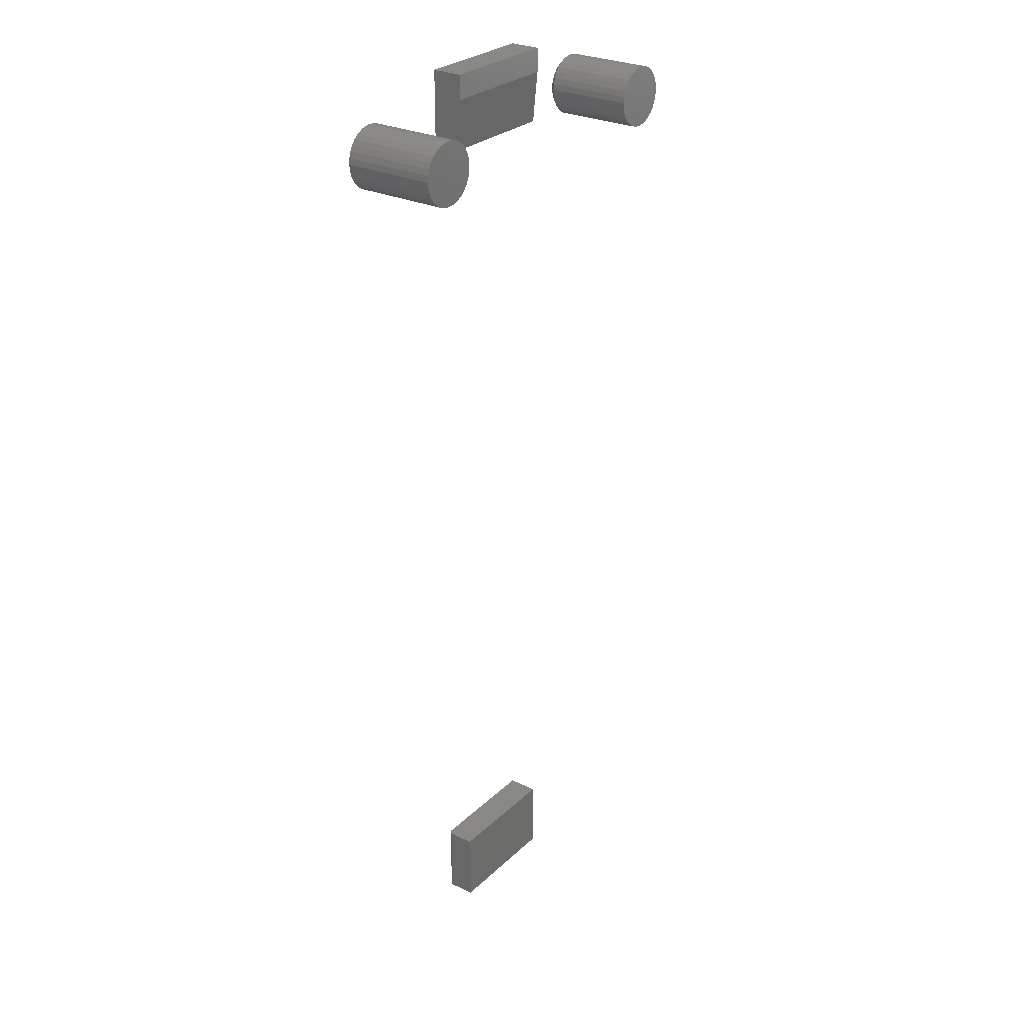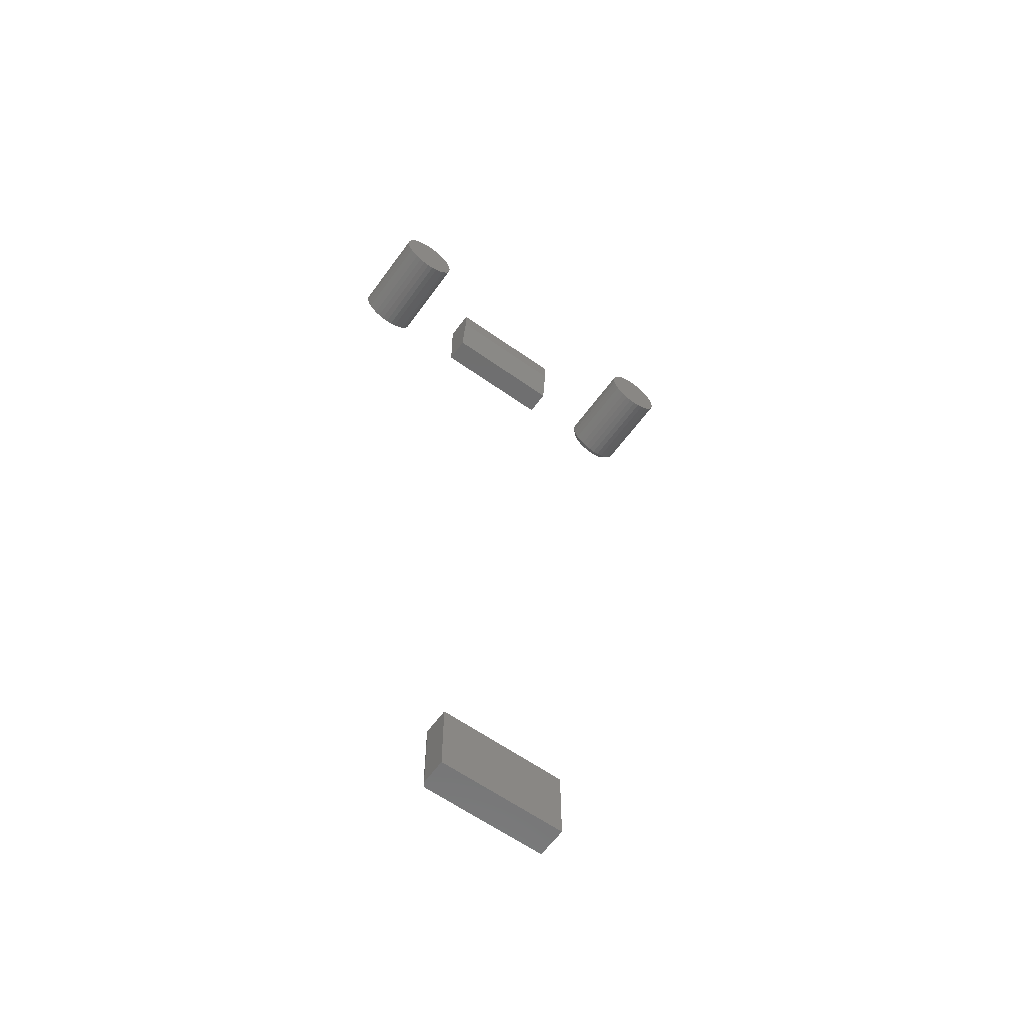
<metadata>
{"format":"stl","ext":"stl","renderer":"f3d","projection":"perspective","resolution":1024,"background":"white","views":[{"elev":27.8,"azim":125.9,"up":"+Z"},{"elev":-61.4,"azim":144.2,"up":"+Z"}]}
</metadata>
<code>
# stl→obj: 194 verts, 372 faces
v -0.1016 0.04688 0.7109
v -0.1016 0.04688 0.7479
v 0.09375 0.04688 0.7109
v 0.09375 0.04688 0.7479
v -0.1016 0.03906 0.6328
v -0.1016 0 0.6328
v -0.1016 1.278e-17 0.7479
v 0.09375 0.03906 0.6328
v 0.09375 1.084e-17 0.6328
v 0.09375 2.362e-17 0.7479
v -0.1016 0 -0.75
v 0.08594 1.041e-17 -0.75
v -0.1016 1.278e-17 -0.6349
v 0.08594 2.319e-17 -0.6349
v 0.08746 0.0001501 -0.6349
v 0.09028 0.001317 -0.6349
v 0.08893 0.0005947 -0.6349
v 0.09243 0.003472 -0.6349
v 0.09316 0.004823 -0.6349
v 0.0936 0.006288 -0.6349
v 0.09375 0.007812 -0.6349
v 0.09375 0.04688 -0.6349
v -0.1016 0.04688 -0.6349
v 0.09146 0.002288 -0.6349
v 0.09375 0.04688 -0.75
v 0.09375 0.007812 -0.75
v -0.1016 0.04688 -0.75
v 0.08746 0.0001501 -0.75
v 0.0936 0.006288 -0.75
v 0.09316 0.004823 -0.75
v 0.09243 0.003472 -0.75
v 0.09146 0.002288 -0.75
v 0.09028 0.001317 -0.75
v 0.08893 0.0005947 -0.75
v 0.2255 0.1406 0.699
v 0.2344 0.1406 0.7017
v 0.2437 0.1406 0.7026
v 0.2529 0.1406 0.7017
v 0.2618 0.1406 0.699
v 0.2174 0.1406 0.6946
v 0.27 0.1406 0.6946
v 0.2102 0.1406 0.6888
v 0.2772 0.1406 0.6888
v 0.2043 0.1406 0.6816
v 0.2831 0.1406 0.6816
v 0.1999 0.1406 0.6734
v 0.2874 0.1406 0.6734
v 0.1972 0.1406 0.6645
v 0.2901 0.1406 0.6645
v 0.2874 0.1406 0.6371
v 0.1999 0.1406 0.6371
v 0.2901 0.1406 0.646
v 0.2043 0.1406 0.6289
v 0.2831 0.1406 0.6289
v 0.2102 0.1406 0.6218
v 0.2772 0.1406 0.6218
v 0.2174 0.1406 0.6159
v 0.27 0.1406 0.6159
v 0.2255 0.1406 0.6115
v 0.2618 0.1406 0.6115
v 0.2344 0.1406 0.6088
v 0.2437 0.1406 0.6079
v 0.2529 0.1406 0.6088
v 0.1972 0.1406 0.646
v 0.1963 0.1406 0.6553
v 0.291 0.1406 0.6553
v 0.2437 1.718e-16 0.7026
v 0.2344 1.712e-16 0.7017
v 0.2255 1.704e-16 0.699
v 0.2529 1.722e-16 0.7017
v 0.2618 1.724e-16 0.699
v 0.2174 1.694e-16 0.6946
v 0.27 1.724e-16 0.6946
v 0.2102 1.684e-16 0.6888
v 0.2772 1.721e-16 0.6888
v 0.2043 1.673e-16 0.6816
v 0.2831 1.716e-16 0.6816
v 0.1999 1.661e-16 0.6734
v 0.2874 1.71e-16 0.6734
v 0.1972 1.65e-16 0.6645
v 0.2901 1.701e-16 0.6645
v 0.2901 1.681e-16 0.646
v 0.1999 1.621e-16 0.6371
v 0.2874 1.67e-16 0.6371
v 0.2043 1.614e-16 0.6289
v 0.2831 1.658e-16 0.6289
v 0.2102 1.61e-16 0.6218
v 0.2772 1.647e-16 0.6218
v 0.2174 1.607e-16 0.6159
v 0.27 1.636e-16 0.6159
v 0.2255 1.607e-16 0.6115
v 0.2618 1.627e-16 0.6115
v 0.2344 1.609e-16 0.6088
v 0.2437 1.613e-16 0.6079
v 0.2529 1.619e-16 0.6088
v 0.291 1.692e-16 0.6553
v 0.1963 1.639e-16 0.6553
v 0.1972 1.629e-16 0.646
v -0.2488 1.665e-16 0.6948
v -0.2566 1.66e-16 0.6941
v -0.264 1.654e-16 0.6918
v -0.2411 1.669e-16 0.6941
v -0.2337 1.67e-16 0.6918
v -0.2708 1.646e-16 0.6882
v -0.2269 1.67e-16 0.6882
v -0.2768 1.637e-16 0.6832
v -0.2209 1.668e-16 0.6832
v -0.2817 1.628e-16 0.6772
v -0.216 1.664e-16 0.6772
v -0.2854 1.618e-16 0.6704
v -0.2123 1.659e-16 0.6704
v -0.2876 1.609e-16 0.663
v -0.2101 1.652e-16 0.663
v -0.2101 1.634e-16 0.6475
v -0.2854 1.584e-16 0.6401
v -0.2123 1.625e-16 0.6401
v -0.2817 1.579e-16 0.6333
v -0.216 1.615e-16 0.6333
v -0.2768 1.575e-16 0.6273
v -0.2209 1.606e-16 0.6273
v -0.2708 1.573e-16 0.6224
v -0.2269 1.597e-16 0.6224
v -0.264 1.573e-16 0.6187
v -0.2337 1.589e-16 0.6187
v -0.2566 1.574e-16 0.6165
v -0.2488 1.578e-16 0.6157
v -0.2411 1.583e-16 0.6165
v -0.2093 1.643e-16 0.6553
v -0.2884 1.6e-16 0.6553
v -0.2876 1.591e-16 0.6475
v -0.2015 0.1406 0.6553
v -0.2015 0.007812 0.6553
v -0.2024 0.1406 0.646
v -0.2024 0.007812 0.646
v -0.2051 0.1406 0.6371
v -0.2051 0.007812 0.6371
v -0.2095 0.1406 0.6289
v -0.2095 0.007812 0.6289
v -0.2154 0.1406 0.6218
v -0.2154 0.007812 0.6218
v -0.2225 0.1406 0.6159
v -0.2225 0.007812 0.6159
v -0.2307 0.1406 0.6115
v -0.2307 0.007812 0.6115
v -0.2396 0.1406 0.6088
v -0.2396 0.007812 0.6088
v -0.2488 0.1406 0.6079
v -0.2488 0.007812 0.6079
v -0.2581 0.1406 0.6088
v -0.2581 0.007812 0.6088
v -0.267 0.1406 0.6115
v -0.267 0.007812 0.6115
v -0.2752 0.1406 0.6159
v -0.2752 0.007812 0.6159
v -0.2823 0.1406 0.6218
v -0.2823 0.007812 0.6218
v -0.2882 0.1406 0.6289
v -0.2882 0.007812 0.6289
v -0.2926 0.1406 0.6371
v -0.2926 0.007812 0.6371
v -0.2953 0.1406 0.646
v -0.2953 0.007812 0.646
v -0.2962 0.1406 0.6553
v -0.2962 0.007812 0.6553
v -0.2953 0.1406 0.6645
v -0.2953 0.007812 0.6645
v -0.2926 0.1406 0.6734
v -0.2926 0.007812 0.6734
v -0.2882 0.1406 0.6816
v -0.2882 0.007812 0.6816
v -0.2823 0.1406 0.6888
v -0.2823 0.007812 0.6888
v -0.2752 0.1406 0.6946
v -0.2752 0.007812 0.6946
v -0.267 0.1406 0.699
v -0.267 0.007812 0.699
v -0.2581 0.1406 0.7017
v -0.2581 0.007812 0.7017
v -0.2488 0.1406 0.7026
v -0.2488 0.007812 0.7026
v -0.2396 0.1406 0.7017
v -0.2396 0.007812 0.7017
v -0.2307 0.1406 0.699
v -0.2307 0.007812 0.699
v -0.2225 0.1406 0.6946
v -0.2225 0.007812 0.6946
v -0.2154 0.1406 0.6888
v -0.2154 0.007812 0.6888
v -0.2095 0.1406 0.6816
v -0.2095 0.007812 0.6816
v -0.2051 0.1406 0.6734
v -0.2051 0.007812 0.6734
v -0.2024 0.1406 0.6645
v -0.2024 0.007812 0.6645
f 1 2 3
f 3 2 4
f 5 6 1
f 1 6 7
f 1 7 2
f 8 3 9
f 9 3 4
f 9 4 10
f 5 8 6
f 6 8 9
f 1 3 5
f 5 3 8
f 6 9 7
f 7 9 10
f 4 2 10
f 10 2 7
f 11 12 13
f 13 12 14
f 15 16 14
f 15 17 16
f 18 19 20
f 18 20 21
f 18 21 22
f 23 13 14
f 23 14 16
f 23 16 24
f 23 24 18
f 23 18 22
f 25 22 26
f 26 22 21
f 11 27 12
f 28 26 29
f 28 29 30
f 28 30 31
f 28 31 32
f 28 32 33
f 28 33 34
f 25 26 28
f 25 28 12
f 25 12 27
f 26 21 29
f 29 21 20
f 29 20 30
f 30 20 19
f 30 19 31
f 31 19 18
f 31 18 32
f 32 18 24
f 32 24 33
f 33 24 16
f 33 16 34
f 34 16 17
f 34 17 28
f 28 17 15
f 28 15 12
f 12 15 14
f 27 23 25
f 25 23 22
f 23 27 13
f 13 27 11
f 35 36 37
f 35 37 38
f 39 35 38
f 40 35 39
f 41 40 39
f 42 40 41
f 43 42 41
f 44 42 43
f 45 44 43
f 46 44 45
f 47 46 45
f 48 46 47
f 49 48 47
f 50 51 52
f 53 51 50
f 54 53 50
f 55 53 54
f 56 55 54
f 57 55 56
f 58 57 56
f 59 57 58
f 60 59 58
f 61 59 60
f 62 61 60
f 63 62 60
f 51 64 52
f 52 64 65
f 52 65 66
f 66 65 48
f 66 48 49
f 67 68 69
f 70 67 69
f 70 69 71
f 71 69 72
f 71 72 73
f 73 72 74
f 73 74 75
f 75 74 76
f 75 76 77
f 77 76 78
f 77 78 79
f 79 78 80
f 79 80 81
f 82 83 84
f 84 83 85
f 84 85 86
f 86 85 87
f 86 87 88
f 88 87 89
f 88 89 90
f 90 89 91
f 90 91 92
f 92 91 93
f 92 93 94
f 92 94 95
f 81 80 96
f 96 80 97
f 96 97 82
f 82 97 98
f 82 98 83
f 66 96 52
f 52 96 82
f 52 82 50
f 50 82 84
f 50 84 54
f 54 84 86
f 54 86 56
f 56 86 88
f 56 88 58
f 58 88 90
f 58 90 60
f 60 90 92
f 60 92 63
f 63 92 95
f 63 95 62
f 62 95 94
f 62 94 61
f 61 94 93
f 61 93 59
f 59 93 91
f 59 91 57
f 57 91 89
f 57 89 55
f 55 89 87
f 55 87 53
f 53 87 85
f 53 85 51
f 51 85 83
f 51 83 64
f 64 83 98
f 64 98 65
f 65 98 97
f 65 97 48
f 48 97 80
f 48 80 46
f 46 80 78
f 46 78 44
f 44 78 76
f 44 76 42
f 42 76 74
f 42 74 40
f 40 74 72
f 40 72 35
f 35 72 69
f 35 69 36
f 36 69 68
f 36 68 37
f 37 68 67
f 37 67 38
f 38 67 70
f 38 70 39
f 39 70 71
f 39 71 41
f 41 71 73
f 41 73 43
f 43 73 75
f 43 75 45
f 45 75 77
f 45 77 47
f 47 77 79
f 47 79 49
f 49 79 81
f 49 81 66
f 66 81 96
f 99 100 101
f 102 99 101
f 102 101 103
f 103 101 104
f 103 104 105
f 105 104 106
f 105 106 107
f 107 106 108
f 107 108 109
f 109 108 110
f 109 110 111
f 111 110 112
f 111 112 113
f 114 115 116
f 116 115 117
f 116 117 118
f 118 117 119
f 118 119 120
f 120 119 121
f 120 121 122
f 122 121 123
f 122 123 124
f 124 123 125
f 124 125 126
f 124 126 127
f 113 112 128
f 128 112 129
f 128 129 114
f 114 129 130
f 114 130 115
f 131 132 133
f 133 132 134
f 133 134 135
f 135 134 136
f 135 136 137
f 137 136 138
f 137 138 139
f 139 138 140
f 139 140 141
f 141 140 142
f 141 142 143
f 143 142 144
f 143 144 145
f 145 144 146
f 145 146 147
f 147 146 148
f 147 148 149
f 149 148 150
f 149 150 151
f 151 150 152
f 151 152 153
f 153 152 154
f 153 154 155
f 155 154 156
f 155 156 157
f 157 156 158
f 157 158 159
f 159 158 160
f 159 160 161
f 161 160 162
f 161 162 163
f 163 162 164
f 163 164 165
f 165 164 166
f 165 166 167
f 167 166 168
f 167 168 169
f 169 168 170
f 169 170 171
f 171 170 172
f 171 172 173
f 173 172 174
f 173 174 175
f 175 174 176
f 175 176 177
f 177 176 178
f 177 178 179
f 179 178 180
f 179 180 181
f 181 180 182
f 181 182 183
f 183 182 184
f 183 184 185
f 185 184 186
f 185 186 187
f 187 186 188
f 187 188 189
f 189 188 190
f 189 190 191
f 191 190 192
f 191 192 193
f 193 192 194
f 193 194 131
f 131 194 132
f 129 112 164
f 112 166 164
f 132 194 128
f 194 113 128
f 194 192 111
f 113 194 111
f 190 188 109
f 109 192 190
f 111 192 109
f 186 184 103
f 105 186 103
f 105 107 186
f 182 180 102
f 102 184 182
f 103 184 102
f 178 176 101
f 100 178 101
f 100 99 178
f 174 172 104
f 104 176 174
f 101 176 104
f 170 168 110
f 108 170 110
f 108 106 170
f 112 168 166
f 110 168 112
f 107 109 188
f 188 186 107
f 99 102 180
f 180 178 99
f 106 104 172
f 172 170 106
f 128 114 132
f 114 134 132
f 164 162 129
f 162 130 129
f 162 160 115
f 130 162 115
f 158 156 117
f 117 160 158
f 115 160 117
f 154 152 123
f 121 154 123
f 121 119 154
f 150 148 125
f 125 152 150
f 123 152 125
f 146 144 124
f 127 146 124
f 127 126 146
f 142 140 122
f 122 144 142
f 124 144 122
f 138 136 116
f 118 138 116
f 118 120 138
f 114 136 134
f 116 136 114
f 119 117 156
f 156 154 119
f 126 125 148
f 148 146 126
f 120 122 140
f 140 138 120
f 175 177 179
f 175 179 181
f 183 175 181
f 173 175 183
f 185 173 183
f 171 173 185
f 187 171 185
f 169 171 187
f 189 169 187
f 167 169 189
f 191 167 189
f 165 167 191
f 193 165 191
f 135 159 133
f 157 159 135
f 137 157 135
f 155 157 137
f 139 155 137
f 153 155 139
f 141 153 139
f 151 153 141
f 143 151 141
f 149 151 143
f 147 149 143
f 145 147 143
f 159 161 133
f 133 161 163
f 133 163 131
f 131 163 165
f 131 165 193

</code>
